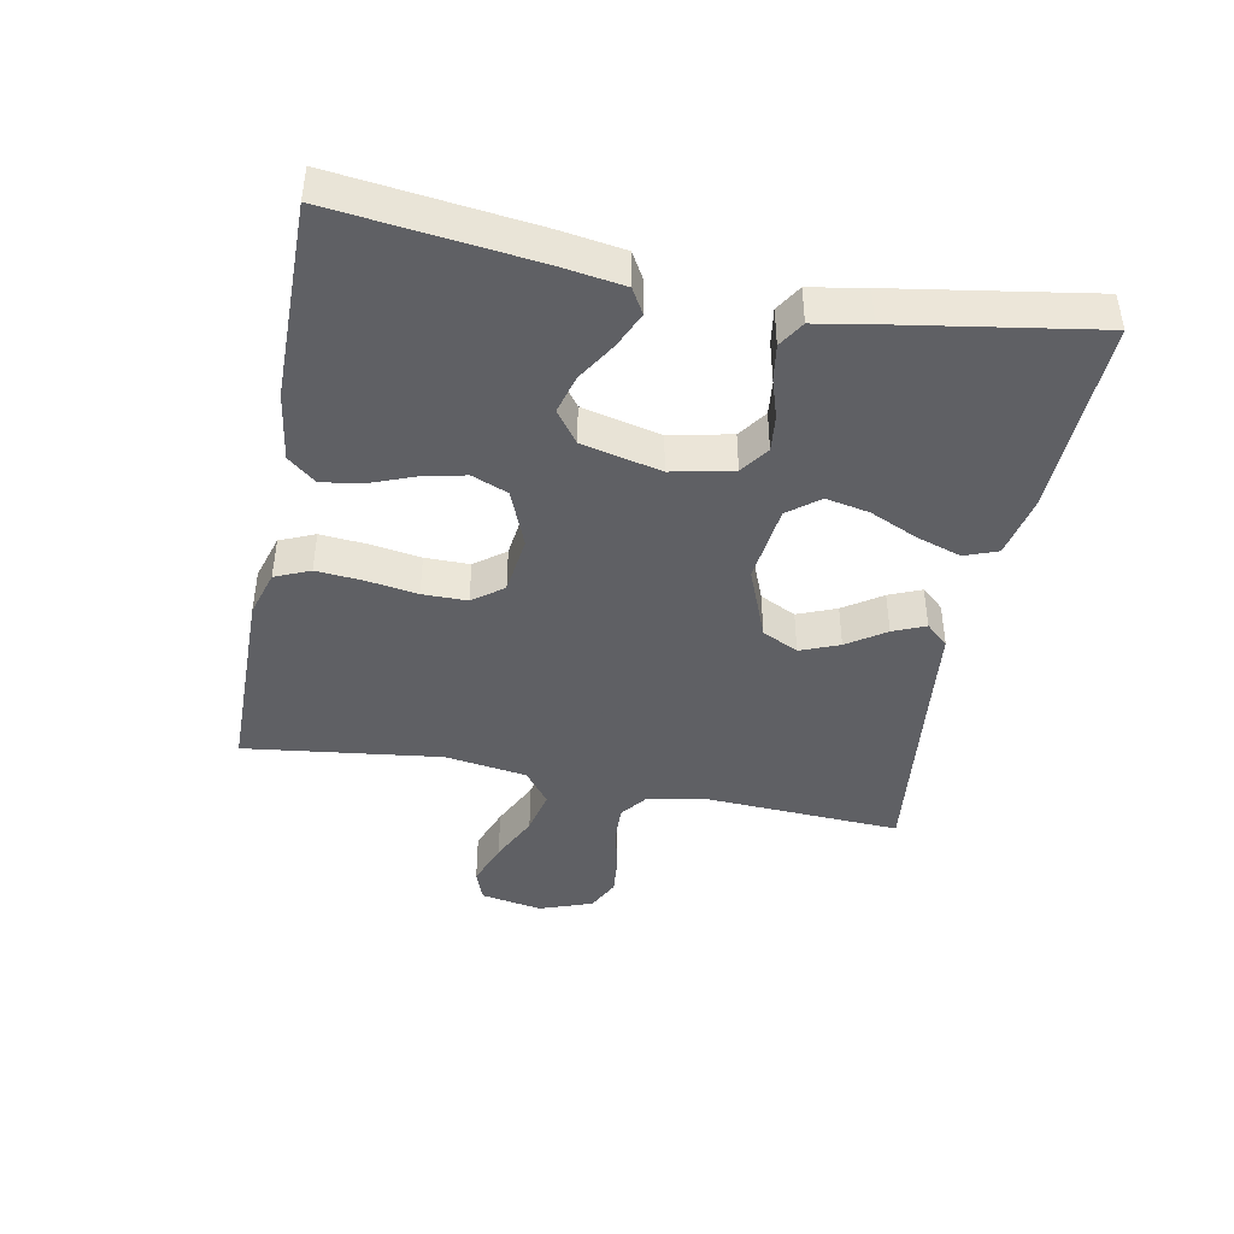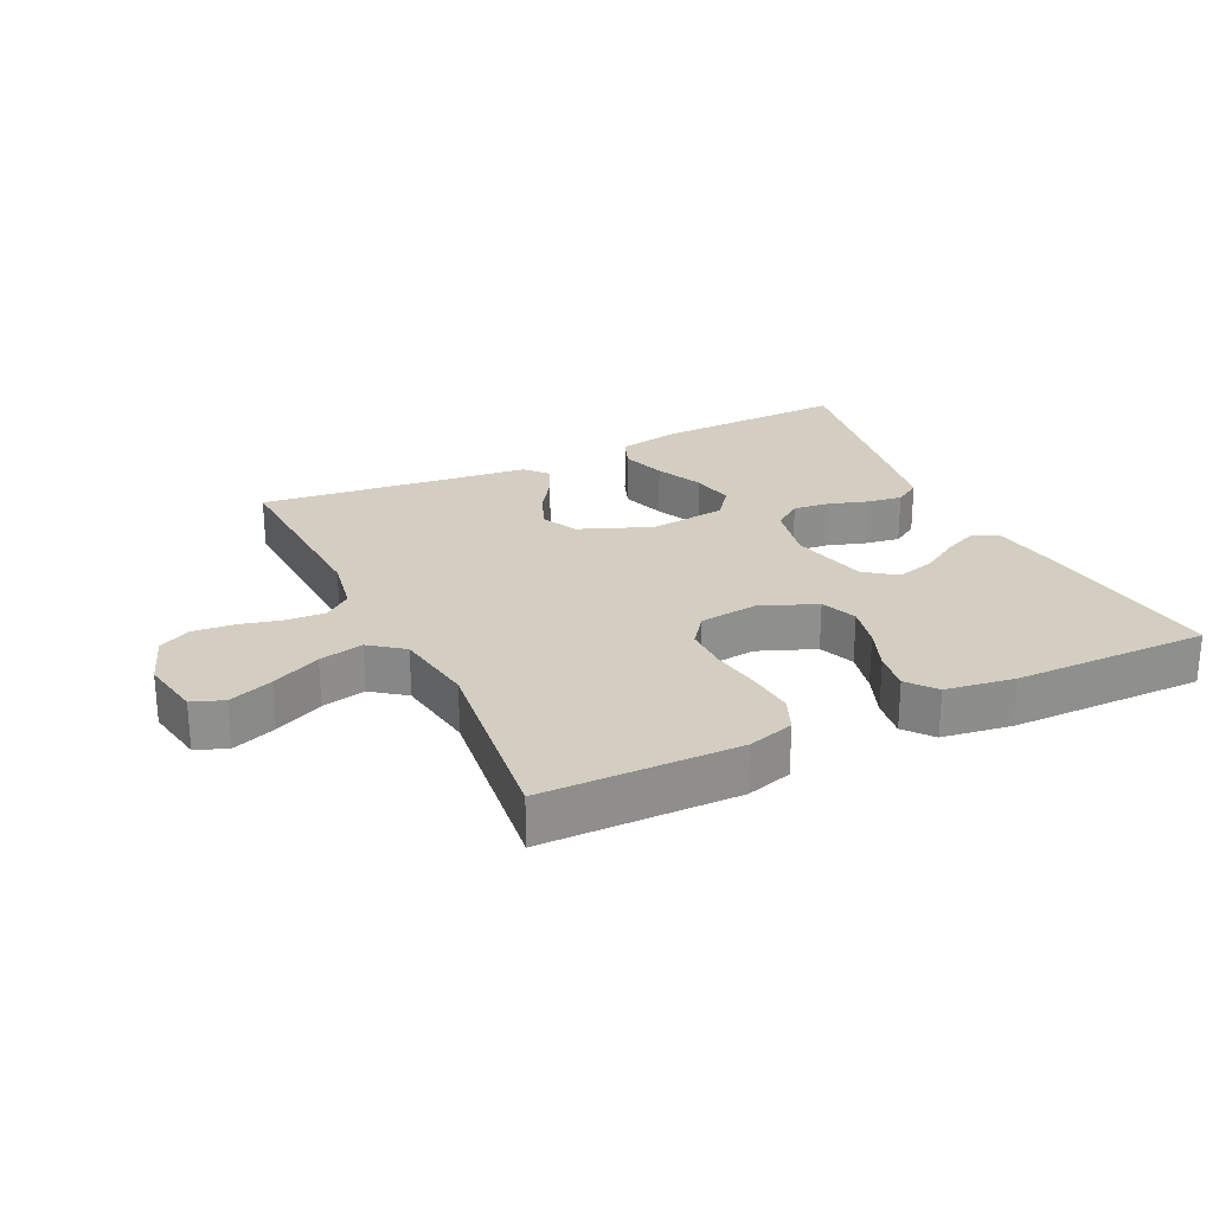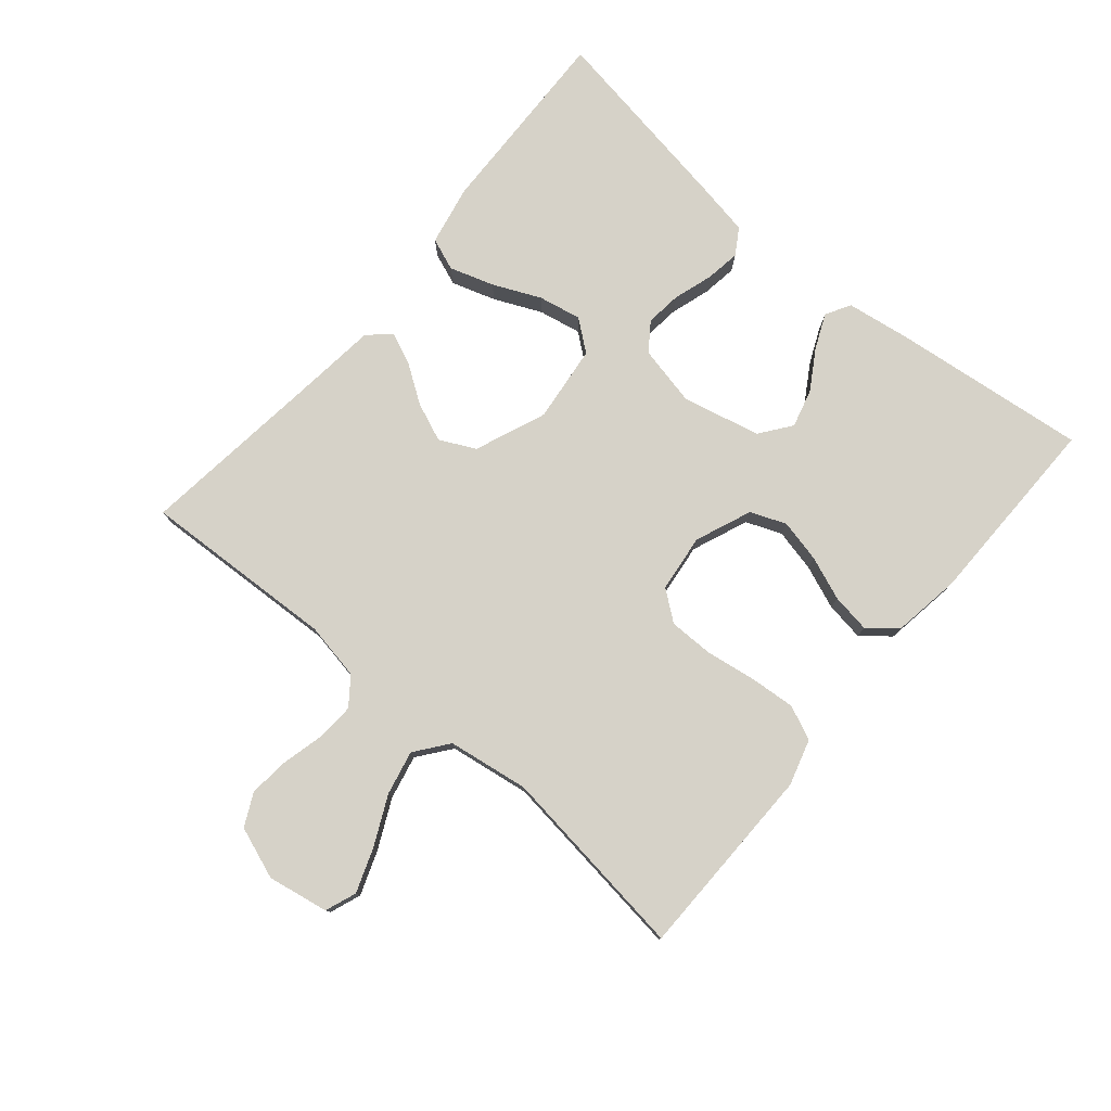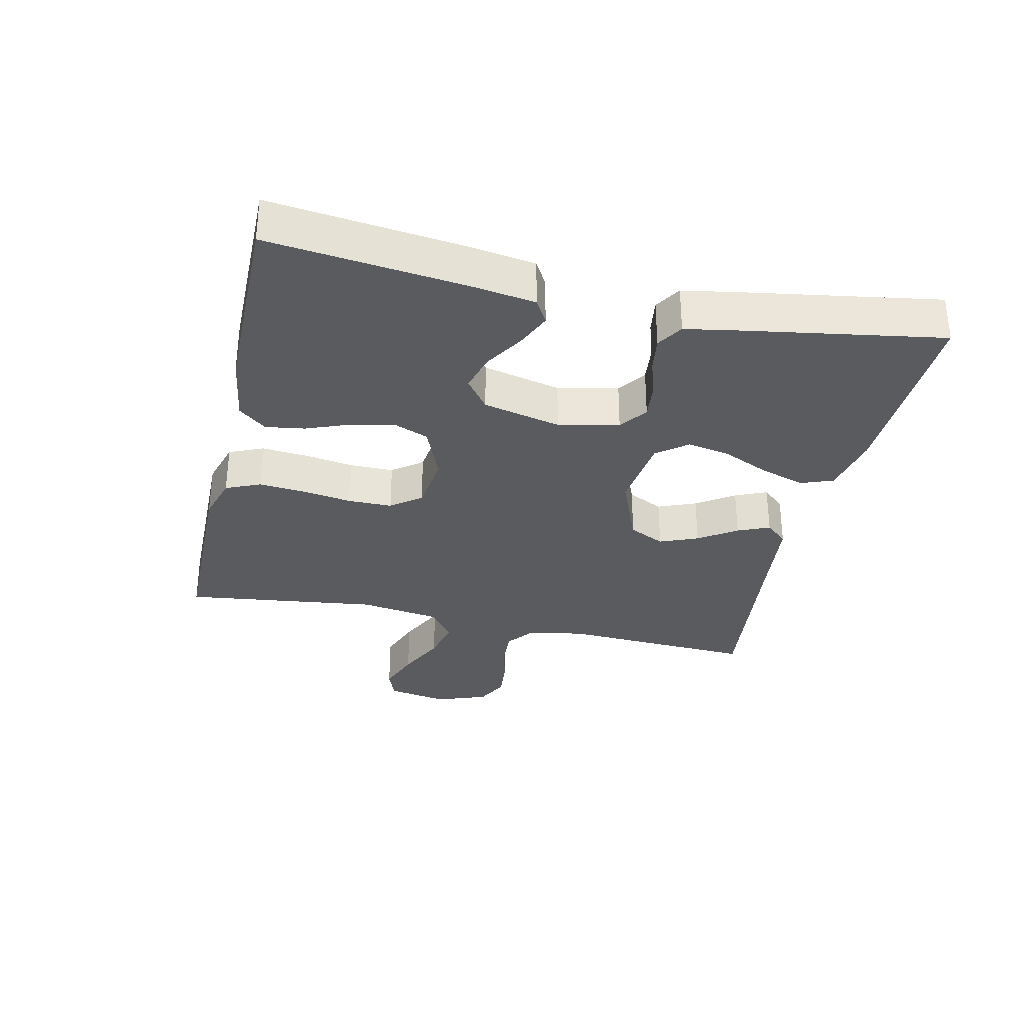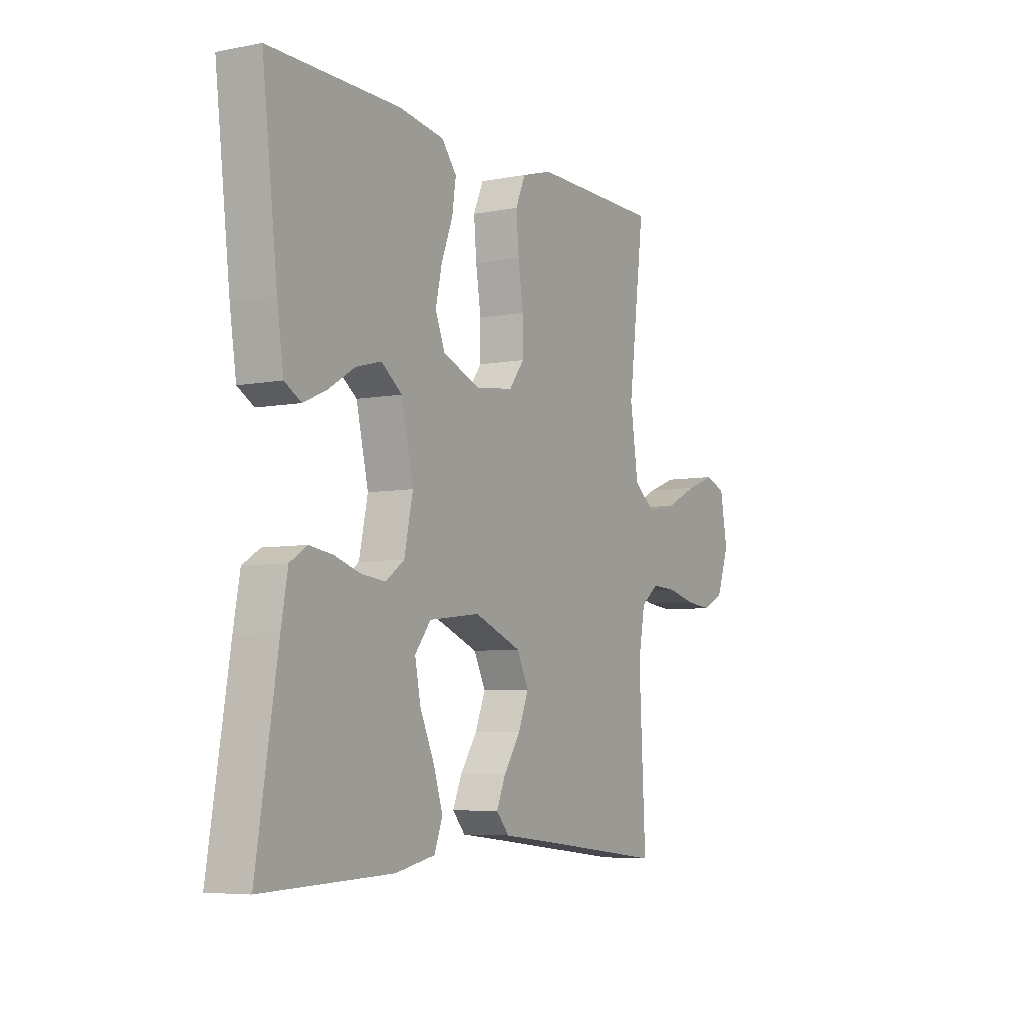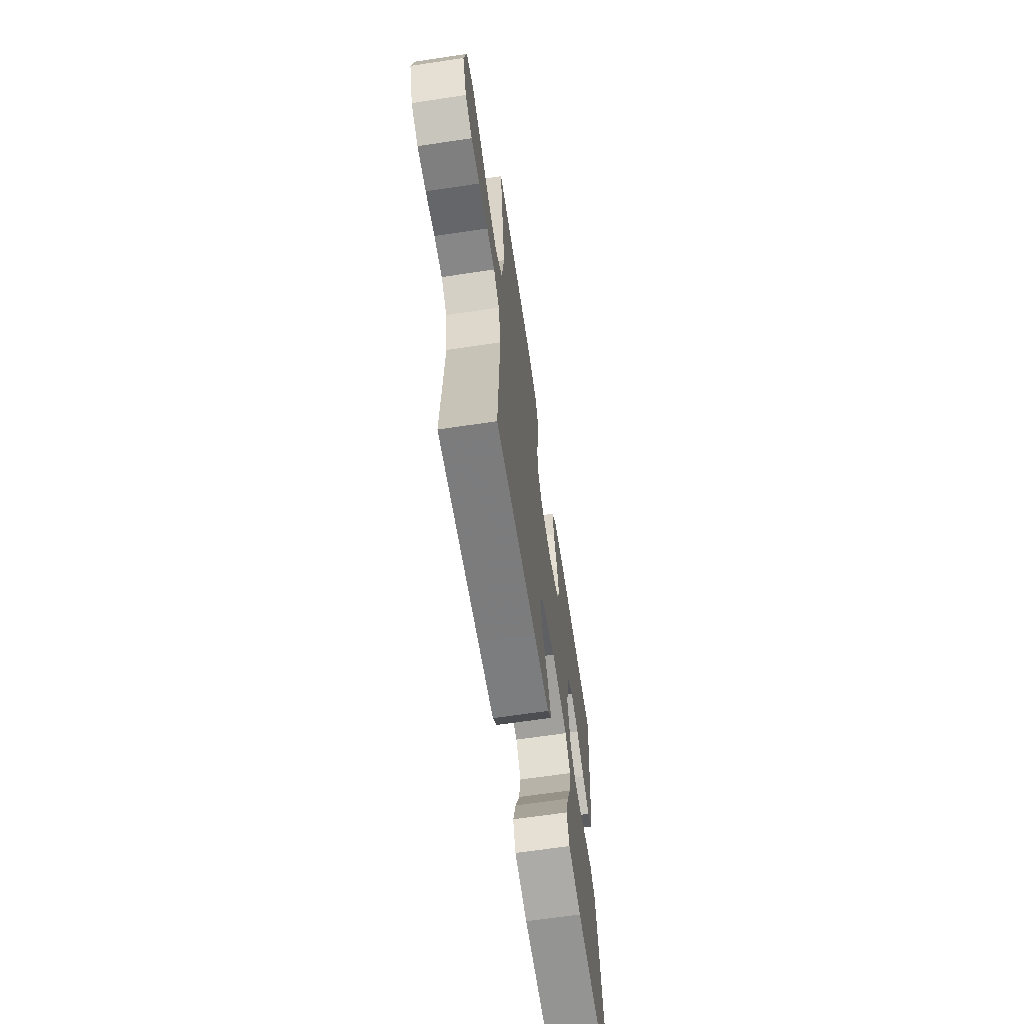
<metadata>
{"format":"obj","ext":"obj","renderer":"f3d","projection":"perspective","resolution":1024,"background":"white","views":[{"elev":-43.2,"azim":79.0,"up":"+Y"},{"elev":25.2,"azim":-25.7,"up":"+Y"},{"elev":78.1,"azim":-49.7,"up":"+Y"},{"elev":-32.0,"azim":77.4,"up":"+Y"},{"elev":-6.1,"azim":120.0,"up":"+Z"},{"elev":-65.2,"azim":-81.4,"up":"+Z"}]}
</metadata>
<code>
v -0.5 0.07 0.5
v -0.2 0.07 0.503
v -0.129 0.07 0.482
v -0.106 0.07 0.429
v -0.112 0.07 0.358
v -0.124 0.07 0.281
v -0.124 0.07 0.213
v -0.089 0.07 0.167
v 0 0.07 0.156
v 0.087 0.07 0.191
v 0.109 0.07 0.246
v 0.094 0.07 0.312
v 0.068 0.07 0.379
v 0.059 0.07 0.439
v 0.094 0.07 0.482
v 0.2 0.07 0.498
v 0.5 0.07 0.5
v 0.465 0.07 0.2
v 0.45 0.07 0.101
v 0.412 0.07 0.079
v 0.358 0.07 0.103
v 0.298 0.07 0.14
v 0.239 0.07 0.156
v 0.191 0.07 0.12
v 0.163 0.07 0
v 0.183 0.07 -0.093
v 0.226 0.07 -0.124
v 0.282 0.07 -0.118
v 0.342 0.07 -0.099
v 0.396 0.07 -0.091
v 0.436 0.07 -0.116
v 0.451 0.07 -0.2
v 0.5 0.07 -0.5
v 0.2 0.07 -0.49
v 0.107 0.07 -0.471
v 0.088 0.07 -0.421
v 0.11 0.07 -0.353
v 0.143 0.07 -0.28
v 0.156 0.07 -0.214
v 0.119 0.07 -0.167
v 0 0.07 -0.153
v -0.11 0.07 -0.197
v -0.137 0.07 -0.252
v -0.113 0.07 -0.311
v -0.074 0.07 -0.369
v -0.053 0.07 -0.418
v -0.083 0.07 -0.452
v -0.2 0.07 -0.465
v -0.5 0.07 -0.5
v -0.485 0.07 -0.2
v -0.501 0.07 -0.112
v -0.543 0.07 -0.08
v -0.601 0.07 -0.083
v -0.667 0.07 -0.099
v -0.729 0.07 -0.105
v -0.779 0.07 -0.08
v -0.808 0.07 0
v -0.791 0.07 0.094
v -0.743 0.07 0.112
v -0.675 0.07 0.087
v -0.6 0.07 0.051
v -0.532 0.07 0.036
v -0.481 0.07 0.075
v -0.462 0.07 0.2
v -0.5 0 0.5
v -0.2 0 0.503
v -0.129 0 0.482
v -0.106 0 0.429
v -0.112 0 0.358
v -0.124 0 0.281
v -0.124 0 0.213
v -0.089 0 0.167
v 0 0 0.156
v 0.087 0 0.191
v 0.109 0 0.246
v 0.094 0 0.312
v 0.068 0 0.379
v 0.059 0 0.439
v 0.094 0 0.482
v 0.2 0 0.498
v 0.5 0 0.5
v 0.465 0 0.2
v 0.45 0 0.101
v 0.412 0 0.079
v 0.358 0 0.103
v 0.298 0 0.14
v 0.239 0 0.156
v 0.191 0 0.12
v 0.163 0 0
v 0.183 0 -0.093
v 0.226 0 -0.124
v 0.282 0 -0.118
v 0.342 0 -0.099
v 0.396 0 -0.091
v 0.436 0 -0.116
v 0.451 0 -0.2
v 0.5 0 -0.5
v 0.2 0 -0.49
v 0.107 0 -0.471
v 0.088 0 -0.421
v 0.11 0 -0.353
v 0.143 0 -0.28
v 0.156 0 -0.214
v 0.119 0 -0.167
v 0 0 -0.153
v -0.11 0 -0.197
v -0.137 0 -0.252
v -0.113 0 -0.311
v -0.074 0 -0.369
v -0.053 0 -0.418
v -0.083 0 -0.452
v -0.2 0 -0.465
v -0.5 0 -0.5
v -0.485 0 -0.2
v -0.501 0 -0.112
v -0.543 0 -0.08
v -0.601 0 -0.083
v -0.667 0 -0.099
v -0.729 0 -0.105
v -0.779 0 -0.08
v -0.808 0 0
v -0.791 0 0.094
v -0.743 0 0.112
v -0.675 0 0.087
v -0.6 0 0.051
v -0.532 0 0.036
v -0.481 0 0.075
v -0.462 0 0.2
f 59 60 61
f 58 59 61
f 57 58 61
f 56 57 61
f 55 56 61
f 54 55 61
f 53 54 61
f 52 53 61 62
f 51 52 62 63
f 48 49 50
f 51 63 64
f 50 51 64
f 48 50 64
f 47 48 64
f 46 47 64
f 45 46 64
f 44 45 64
f 36 37 38
f 35 36 38
f 34 35 38
f 33 34 38
f 32 33 38
f 31 32 38
f 30 31 38
f 29 30 38
f 28 29 38
f 27 28 38 39
f 26 27 39 40
f 20 21 22
f 19 20 22
f 18 19 22
f 17 18 22
f 16 17 22
f 15 16 22
f 14 15 22
f 13 14 22
f 12 13 22
f 11 12 22 23
f 10 11 23 24
f 4 5 6
f 3 4 6
f 2 3 6
f 1 2 6
f 64 1 6
f 64 6 7
f 43 44 64
f 64 7 8
f 43 64 8
f 42 43 8
f 41 42 8 9
f 41 9 10
f 40 41 10
f 26 40 10
f 25 26 10
f 10 24 25
f 125 124 123
f 125 123 122
f 125 122 121
f 125 121 120
f 125 120 119
f 125 119 118
f 125 118 117
f 126 125 117 116
f 127 126 116 115
f 114 113 112
f 128 127 115
f 128 115 114
f 128 114 112
f 128 112 111
f 128 111 110
f 128 110 109
f 128 109 108
f 102 101 100
f 102 100 99
f 102 99 98
f 102 98 97
f 102 97 96
f 102 96 95
f 102 95 94
f 102 94 93
f 102 93 92
f 103 102 92 91
f 104 103 91 90
f 86 85 84
f 86 84 83
f 86 83 82
f 86 82 81
f 86 81 80
f 86 80 79
f 86 79 78
f 86 78 77
f 86 77 76
f 87 86 76 75
f 88 87 75 74
f 70 69 68
f 70 68 67
f 70 67 66
f 70 66 65
f 70 65 128
f 71 70 128
f 128 108 107
f 72 71 128
f 72 128 107
f 72 107 106
f 73 72 106 105
f 74 73 105
f 74 105 104
f 74 104 90
f 74 90 89
f 89 88 74
f 1 65 66 2
f 2 66 67 3
f 3 67 68 4
f 4 68 69 5
f 5 69 70 6
f 6 70 71 7
f 7 71 72 8
f 8 72 73 9
f 9 73 74 10
f 10 74 75 11
f 11 75 76 12
f 12 76 77 13
f 13 77 78 14
f 14 78 79 15
f 15 79 80 16
f 16 80 81 17
f 17 81 82 18
f 18 82 83 19
f 19 83 84 20
f 20 84 85 21
f 21 85 86 22
f 22 86 87 23
f 23 87 88 24
f 24 88 89 25
f 25 89 90 26
f 26 90 91 27
f 27 91 92 28
f 28 92 93 29
f 29 93 94 30
f 30 94 95 31
f 31 95 96 32
f 32 96 97 33
f 33 97 98 34
f 34 98 99 35
f 35 99 100 36
f 36 100 101 37
f 37 101 102 38
f 38 102 103 39
f 39 103 104 40
f 40 104 105 41
f 41 105 106 42
f 42 106 107 43
f 43 107 108 44
f 44 108 109 45
f 45 109 110 46
f 46 110 111 47
f 47 111 112 48
f 48 112 113 49
f 49 113 114 50
f 50 114 115 51
f 51 115 116 52
f 52 116 117 53
f 53 117 118 54
f 54 118 119 55
f 55 119 120 56
f 56 120 121 57
f 57 121 122 58
f 58 122 123 59
f 59 123 124 60
f 60 124 125 61
f 61 125 126 62
f 62 126 127 63
f 63 127 128 64
f 64 128 65 1

</code>
